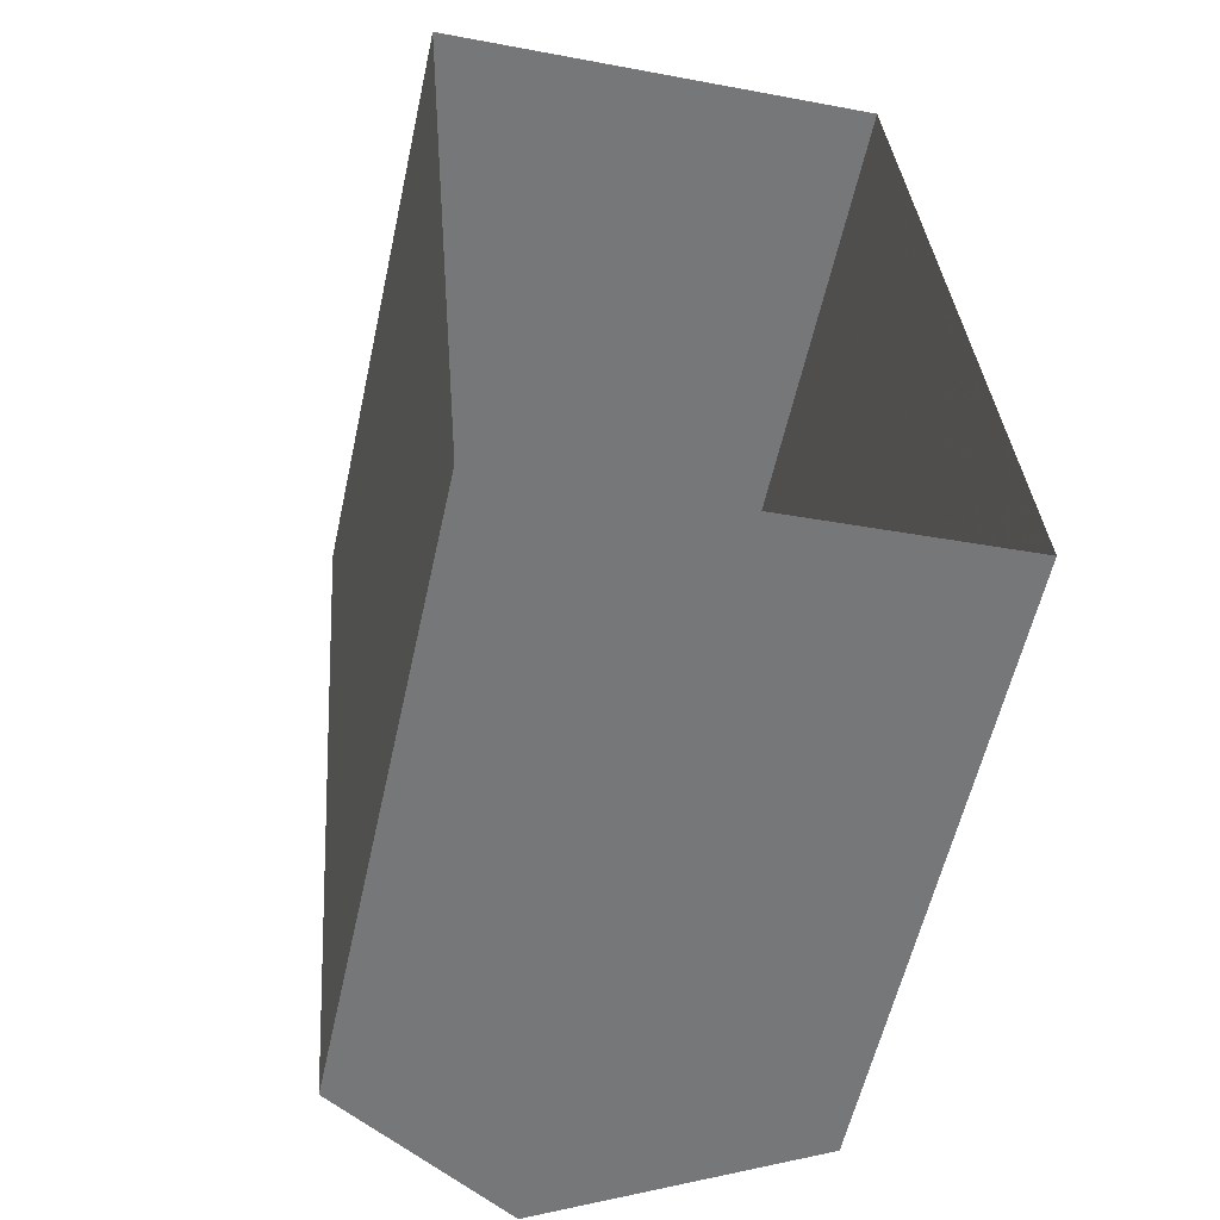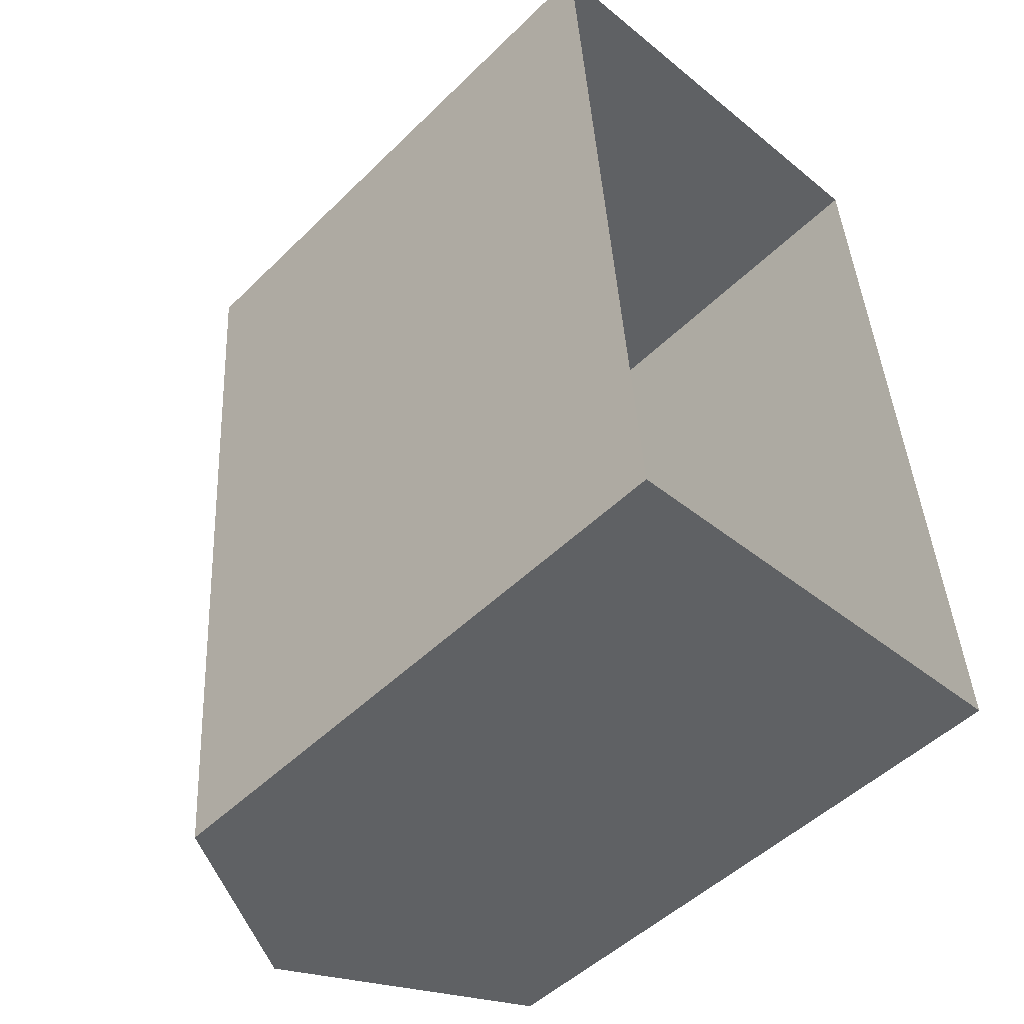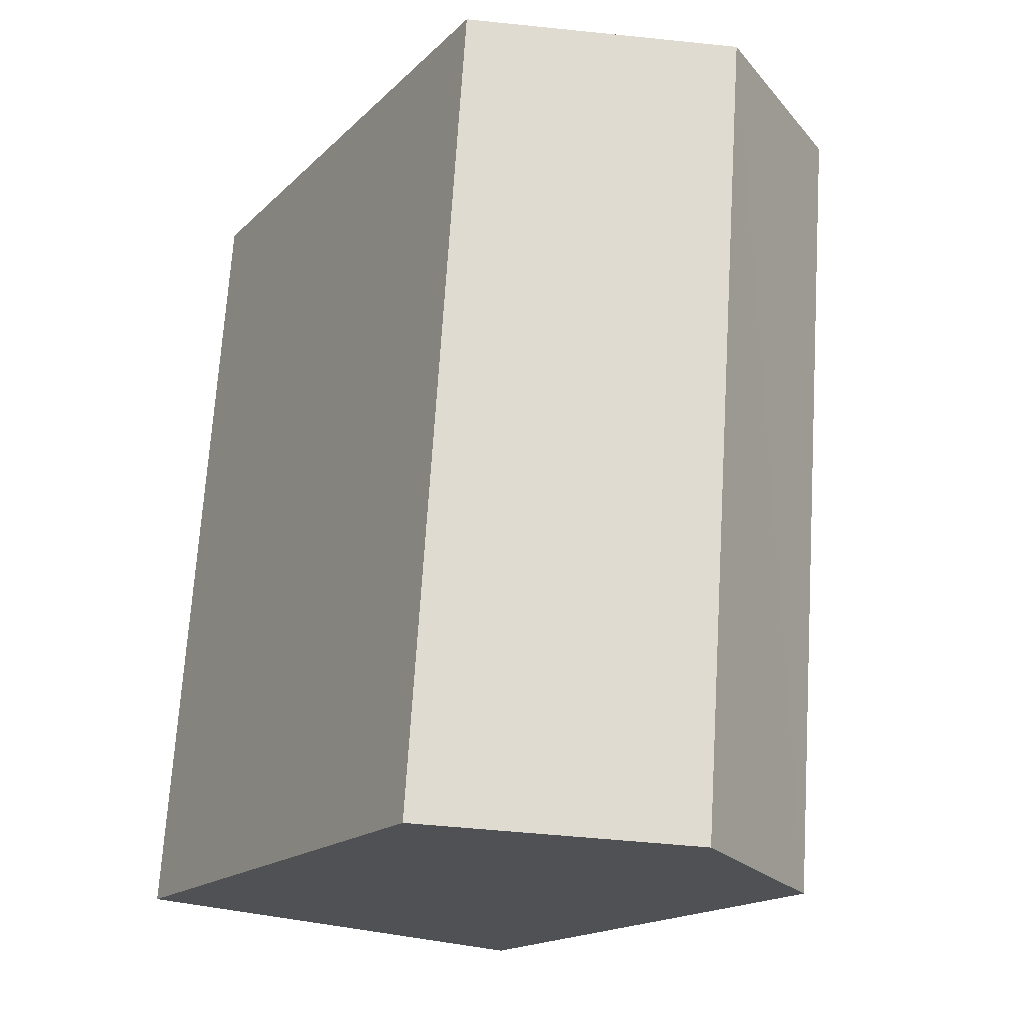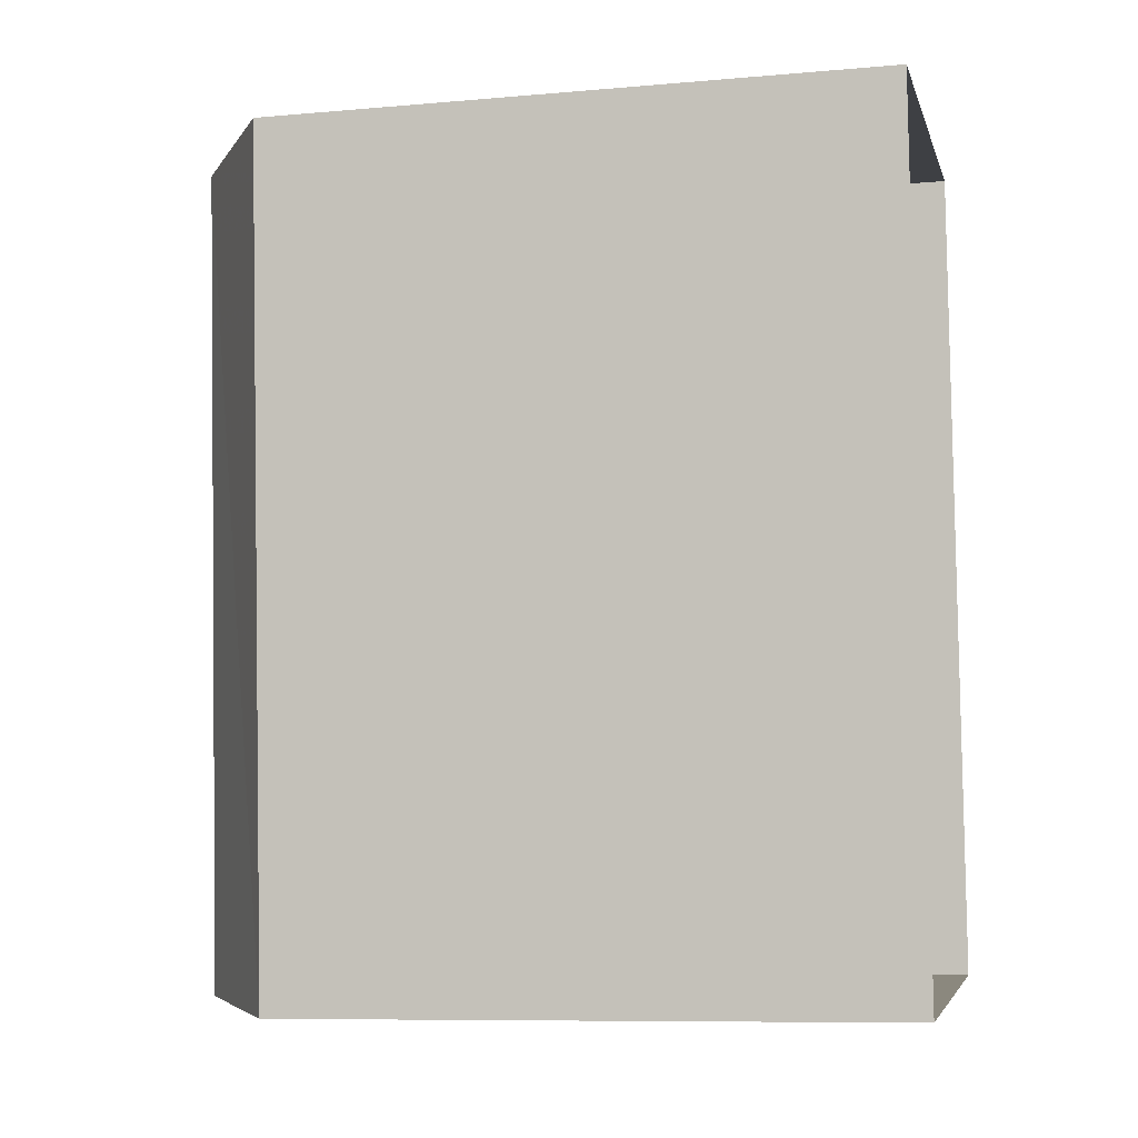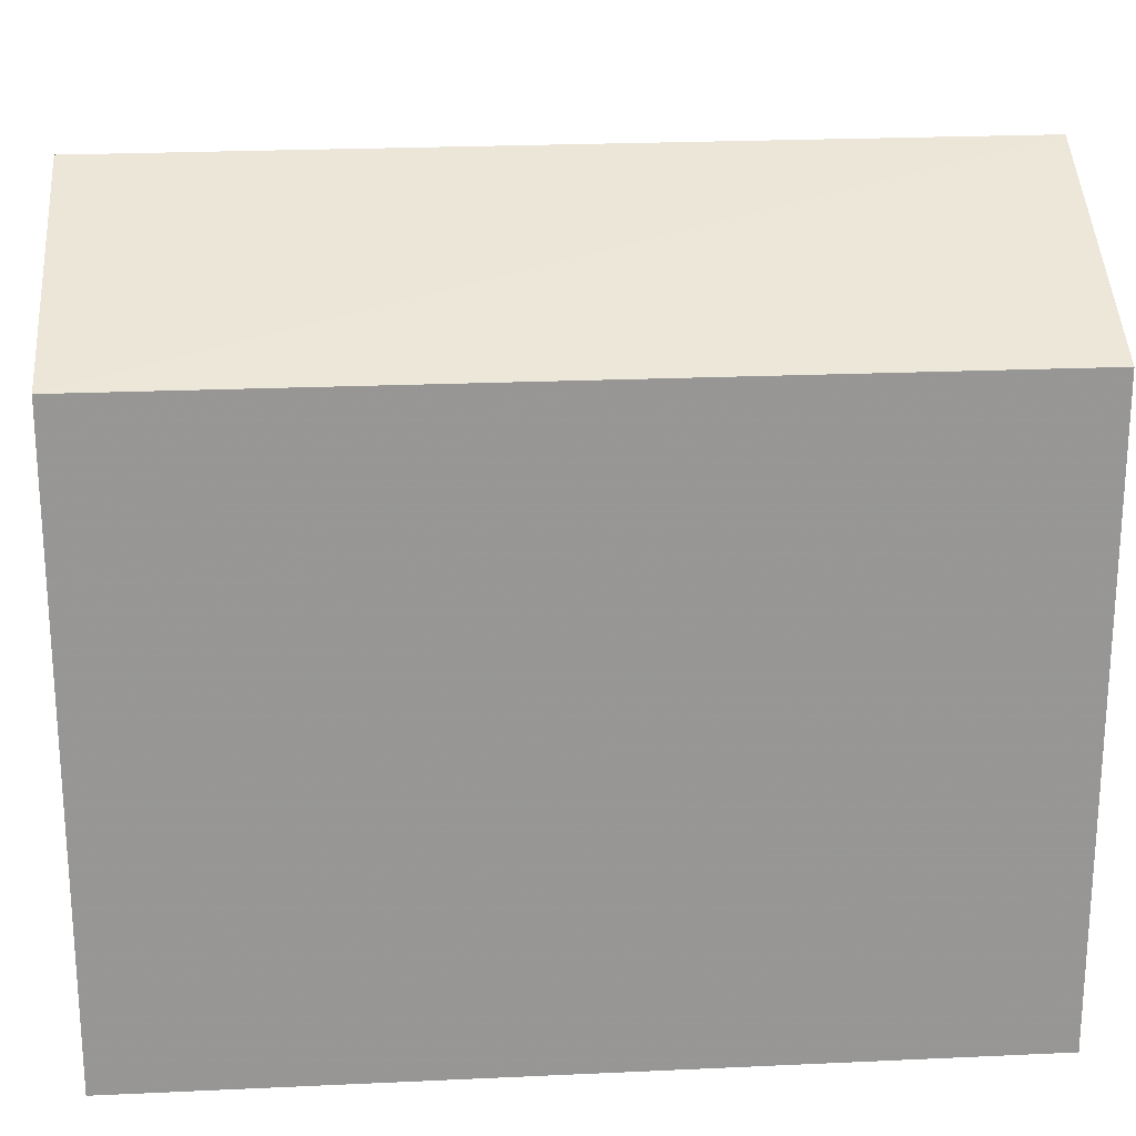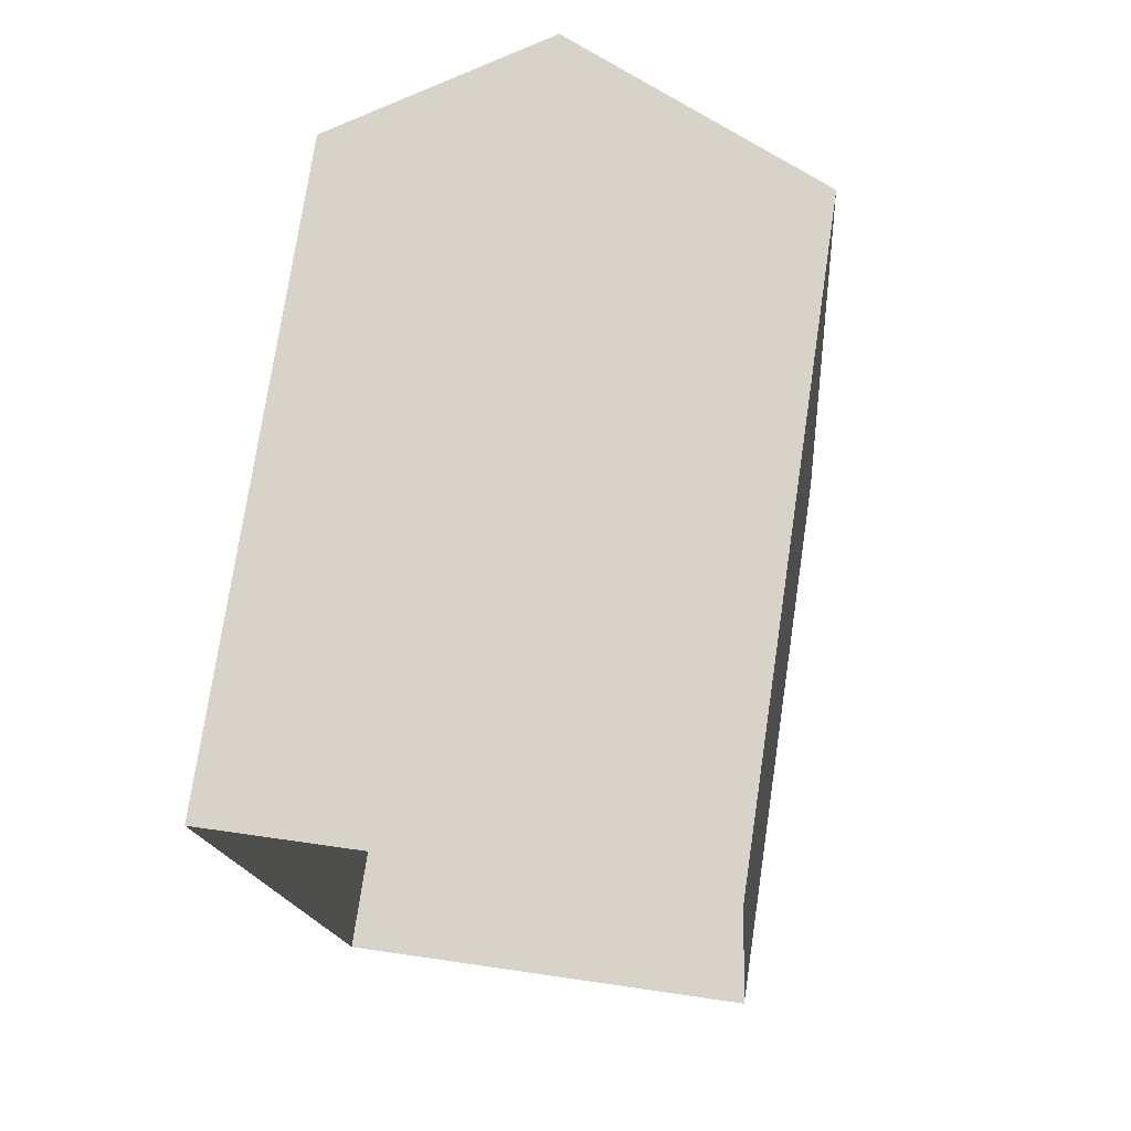
<metadata>
{"format":"obj","ext":"obj","renderer":"f3d","projection":"perspective","resolution":1024,"background":"white","views":[{"elev":-57.6,"azim":167.5,"up":"+Y"},{"elev":-50.0,"azim":136.8,"up":"+Y"},{"elev":-17.4,"azim":-29.8,"up":"+Y"},{"elev":-8.8,"azim":103.1,"up":"+Y"},{"elev":22.3,"azim":-98.8,"up":"+Z"},{"elev":75.0,"azim":-171.5,"up":"+Y"}]}
</metadata>
<code>
v -3.732e+05 -1.046e+05 25.95
v -3.731e+05 -1.046e+05 25.95
v -3.732e+05 -1.046e+05 25.95
v -3.732e+05 -1.046e+05 25.95
v -3.732e+05 -1.046e+05 32.52
v -3.732e+05 -1.046e+05 32.52
v -3.732e+05 -1.046e+05 33.81
v -3.732e+05 -1.046e+05 33.81
v -3.732e+05 -1.046e+05 32.52
v -3.731e+05 -1.046e+05 32.52
f 1 2 3
f 4 1 3
f 5 6 7
f 8 5 7
f 9 10 8
f 7 9 8
f 9 3 2
f 10 9 2
f 5 1 4
f 6 5 4
f 6 4 9
f 6 9 7
f 4 3 9
f 10 2 5
f 10 5 8
f 2 1 5

</code>
